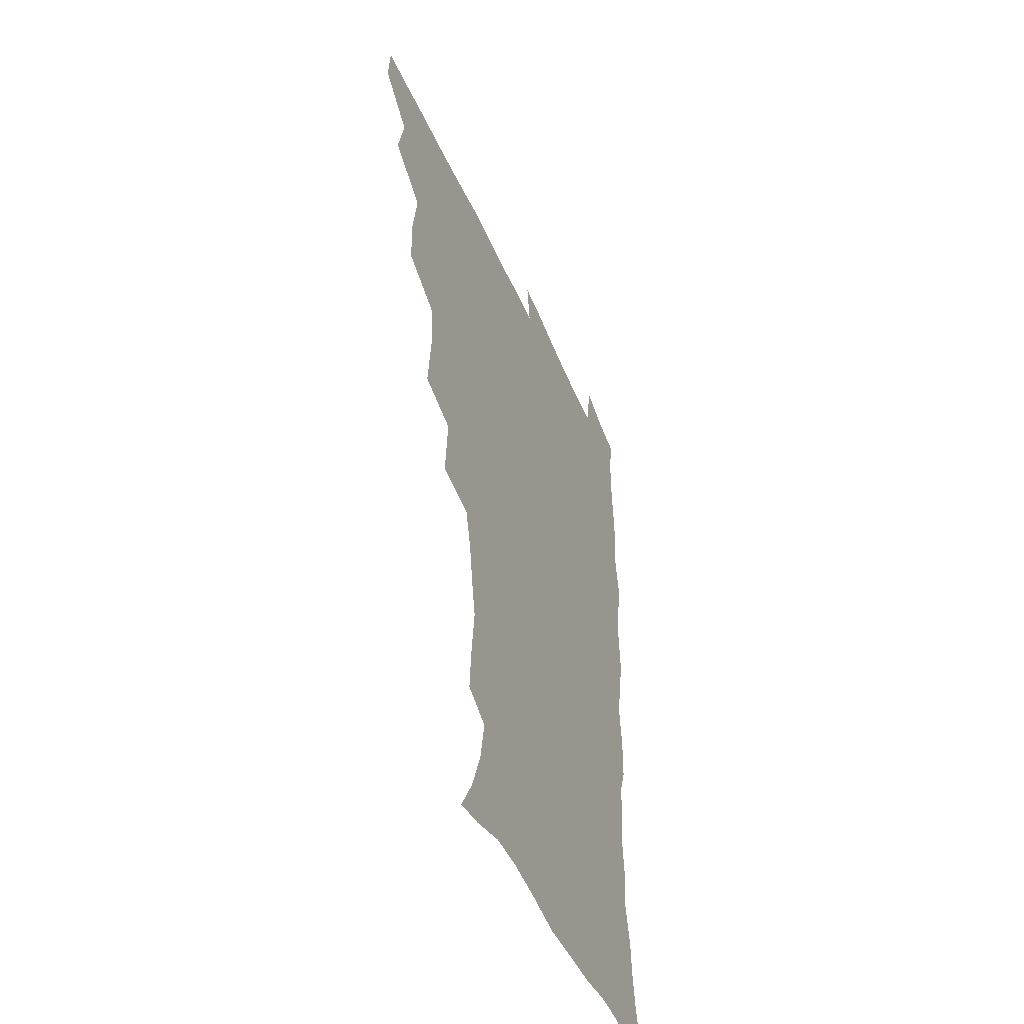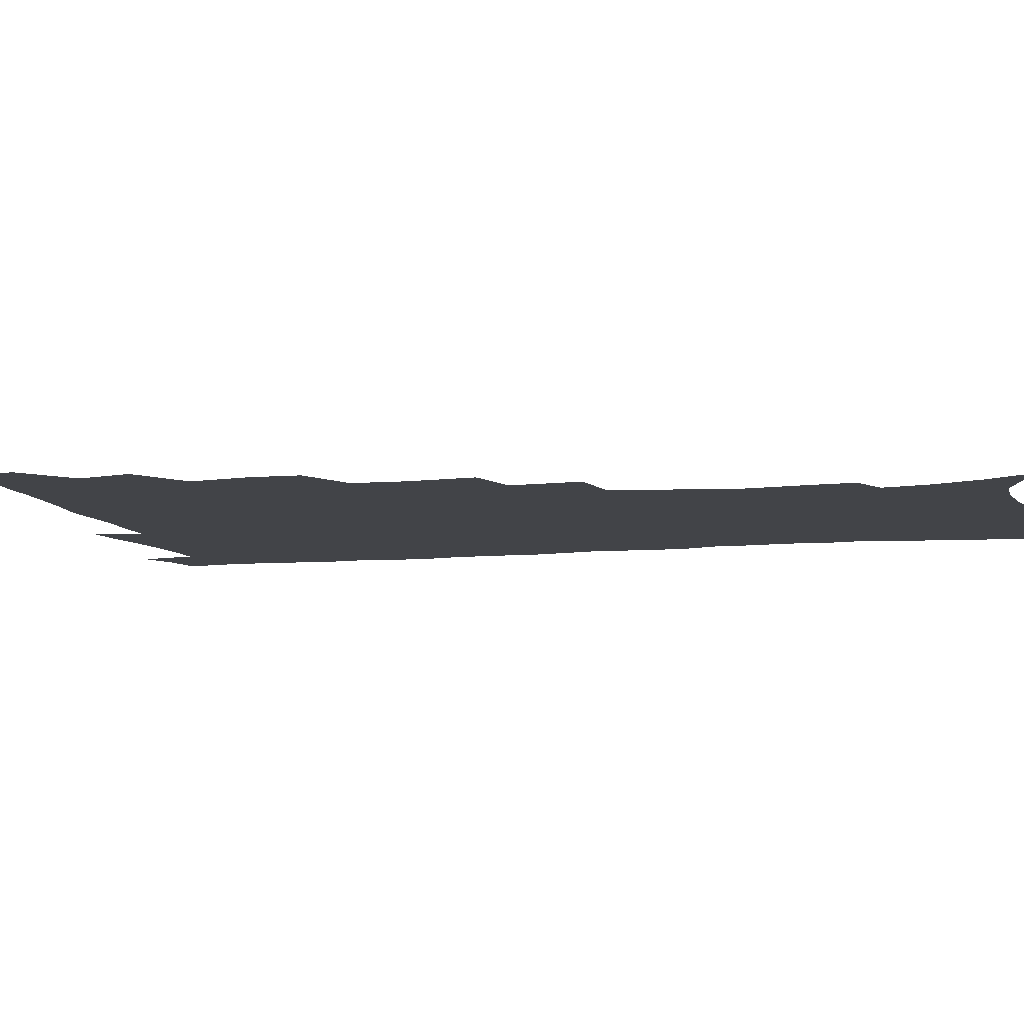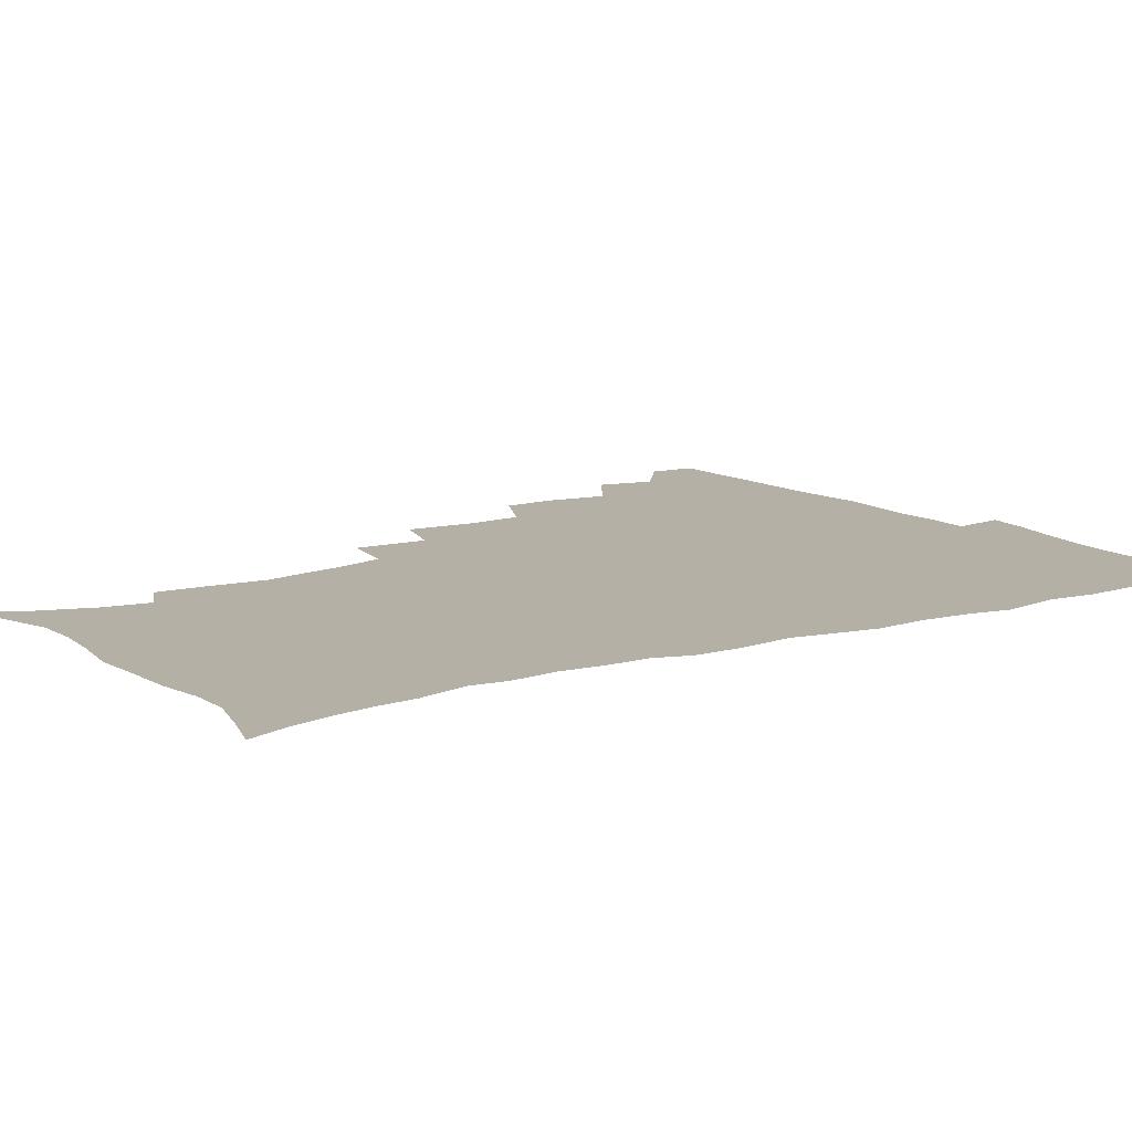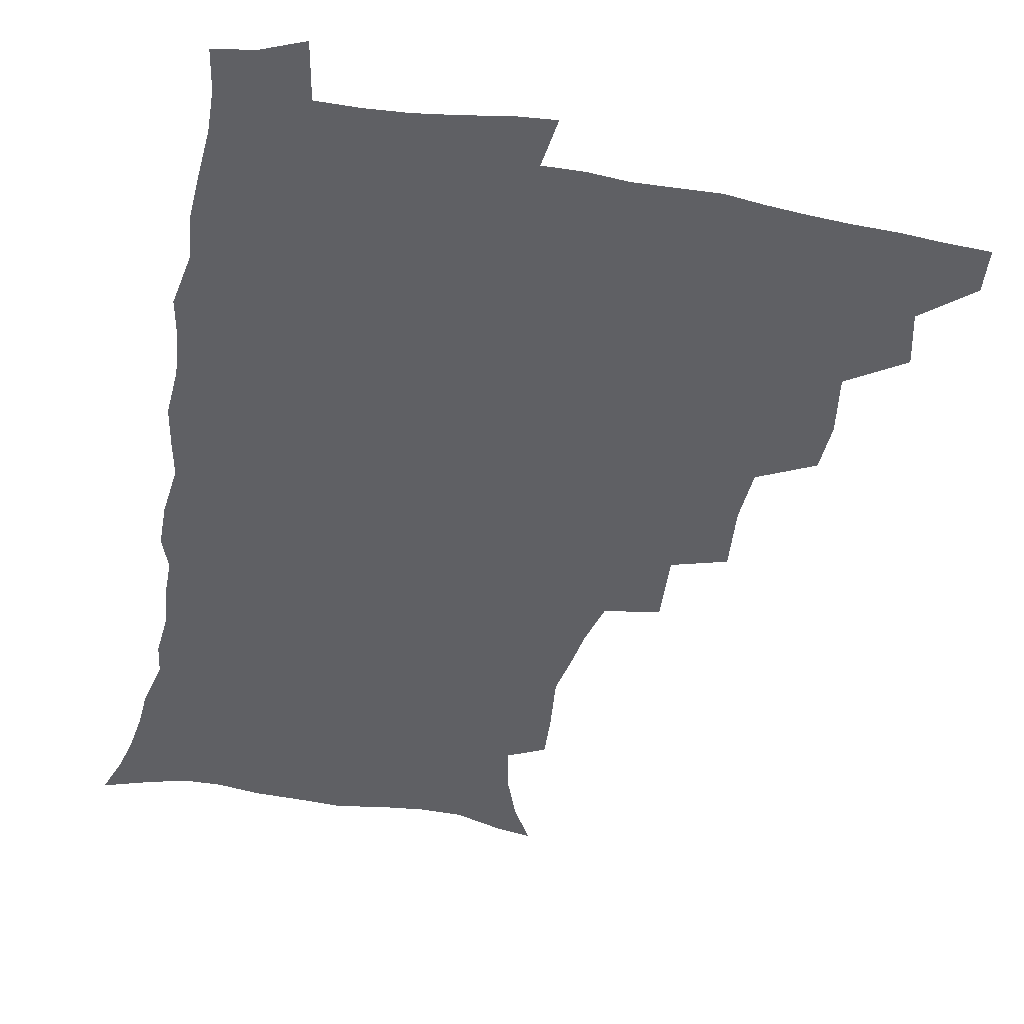
<metadata>
{"format":"obj","ext":"obj","renderer":"f3d","projection":"perspective","resolution":1024,"background":"white","views":[{"elev":-47.7,"azim":-67.5,"up":"+Y"},{"elev":-7.9,"azim":-74.9,"up":"+Z"},{"elev":11.7,"azim":55.9,"up":"+Z"},{"elev":-45.1,"azim":168.9,"up":"+Z"}]}
</metadata>
<code>
v 464.5 492.1 0
v 465.9 508.2 0
v 477.4 457.8 0
v 482 477.3 0
v 482.5 493.4 0
v 482.5 508.8 0
v 494.5 405.5 0
v 493.9 423.4 0
v 497.4 445 0
v 498.6 462.7 0
v 499.8 479 0
v 498.7 494.4 0
v 497.6 510 0
v 513.3 352.4 0
v 515.6 376.3 0
v 514.6 395.7 0
v 516.3 416.8 0
v 515.6 433.3 0
v 516.5 450.4 0
v 517.5 466.3 0
v 515.7 480.4 0
v 514.7 494.9 0
v 513.2 510.3 0
v 531.2 321.2 0
v 532.9 346.8 0
v 532.4 367 0
v 532.4 386.3 0
v 532 403.9 0
v 530.7 418.9 0
v 530.1 434.3 0
v 531.3 451.6 0
v 531.5 466.9 0
v 530.5 481.3 0
v 529.3 495.9 0
v 528 511.2 0
v 556.9 235 0
v 557.9 251.4 0
v 560.3 272.8 0
v 557.8 285.9 0
v 555.3 302.2 0
v 551.2 318.2 0
v 549.3 337.5 0
v 548.3 356 0
v 547.4 373.4 0
v 547.4 391.6 0
v 546.3 406.5 0
v 545.8 422.1 0
v 546.8 438.8 0
v 546.2 453.1 0
v 546.5 467.9 0
v 544.9 482.4 0
v 543.9 496.9 0
v 542.5 512.4 0
v 552.3 179.4 0
v 560.7 194.3 0
v 567.2 212.1 0
v 570.2 228.7 0
v 570.7 245.4 0
v 571.1 262.2 0
v 570.7 278.6 0
v 569.7 296.1 0
v 566.9 310.6 0
v 565.3 328.1 0
v 563 343.3 0
v 562.8 362.2 0
v 562.3 379.2 0
v 560.6 393 0
v 561.4 410.3 0
v 561.5 426 0
v 561.1 440.4 0
v 561.4 455.2 0
v 560.3 468.9 0
v 560.3 482.8 0
v 558.8 497.3 0
v 556.8 514.2 0
v 565.6 182 0
v 572.5 196.7 0
v 581.9 220.7 0
v 583.3 237.7 0
v 583.8 254.3 0
v 582.5 267.3 0
v 582.2 284.4 0
v 581.7 303.8 0
v 580.4 319 0
v 578.5 333.7 0
v 577.6 350.5 0
v 576.2 365.2 0
v 576.4 383.3 0
v 576.2 398.2 0
v 575 411.6 0
v 575.7 428.1 0
v 575.6 442.1 0
v 575.2 455.8 0
v 574.6 469.3 0
v 574.5 483.1 0
v 573.2 497.9 0
v 571.9 513.6 0
v 582.8 187.8 0
v 591.4 208.7 0
v 594 224.6 0
v 595.2 241.5 0
v 595.5 258.8 0
v 594.9 274.2 0
v 594.5 290.1 0
v 593.2 304.6 0
v 592.7 324.6 0
v 591.2 336.3 0
v 590.6 353.5 0
v 589.9 368.6 0
v 589.4 383.4 0
v 589.6 400 0
v 589.1 413.7 0
v 589.1 428 0
v 589.2 442.6 0
v 589 456.1 0
v 588.9 469.8 0
v 588.6 483.7 0
v 587.6 498.3 0
v 586.9 513.1 0
v 597.8 188.3 0
v 604.3 209.6 0
v 606.9 228.7 0
v 607.4 245 0
v 607.1 259.5 0
v 606.2 273.4 0
v 606.1 292.9 0
v 605.9 309.9 0
v 604.8 324 0
v 604 339.3 0
v 603.6 356.3 0
v 603.2 371.1 0
v 602.9 385.2 0
v 602.8 400.7 0
v 603 415.6 0
v 602.9 429.3 0
v 603 443.2 0
v 603 456.4 0
v 603.1 470 0
v 603.2 483.6 0
v 602.7 497.6 0
v 601.2 514.2 0
v 614.1 186.7 0
v 618.1 211.2 0
v 619.3 229.3 0
v 619.3 246.2 0
v 619.4 264.3 0
v 618.9 280.5 0
v 618.3 292.5 0
v 617.6 312.9 0
v 617.1 325.6 0
v 616.7 342.1 0
v 616.3 356.6 0
v 616.1 370.9 0
v 616 387.1 0
v 616 401.8 0
v 616.1 416 0
v 616.3 429.6 0
v 616.3 442.8 0
v 616.7 456.5 0
v 617.5 470.5 0
v 617.4 483.5 0
v 616.9 497.5 0
v 615.7 513.9 0
v 613.4 531.9 0
v 631.2 184.1 0
v 631.9 210.1 0
v 631.9 233 0
v 631.8 247.6 0
v 631.3 265.2 0
v 630.9 279.2 0
v 630.4 296 0
v 629.8 311.2 0
v 629.4 326.7 0
v 629 343.1 0
v 629.1 355.9 0
v 628.9 371.8 0
v 628.9 386.7 0
v 629 401.3 0
v 629.1 415.6 0
v 629.6 431.2 0
v 630 443.5 0
v 630.3 456.6 0
v 630.8 470.3 0
v 631 483.5 0
v 630.9 497.4 0
v 630 513.2 0
v 627.8 530.7 0
v 648.5 185.2 0
v 645.8 211.8 0
v 645.4 228.4 0
v 644.2 245.9 0
v 643.2 264.7 0
v 642.8 279.7 0
v 642.2 296.5 0
v 641.8 312.2 0
v 642 325 0
v 641.5 341.3 0
v 641.5 356.8 0
v 641.7 370.9 0
v 641.8 385.8 0
v 642 400.4 0
v 642 416.3 0
v 642.7 429.6 0
v 643.2 442.8 0
v 643.8 456.3 0
v 644.1 470.3 0
v 644.6 483.4 0
v 644.9 497 0
v 645.8 510.1 0
v 643.2 527.9 0
v 665.2 185.9 0
v 660.5 209 0
v 657.7 229.7 0
v 656.9 244.2 0
v 655 263.8 0
v 655.2 277.2 0
v 653.8 296.1 0
v 653.8 310.5 0
v 654.2 324.3 0
v 653.9 340 0
v 653.9 355.3 0
v 655 368.4 0
v 654.9 383.8 0
v 655.8 397.3 0
v 655.1 414.3 0
v 655.8 428.1 0
v 656.9 441 0
v 657.1 455.8 0
v 657.4 469.8 0
v 658.3 483 0
v 658.8 496.6 0
v 659.2 510.3 0
v 658.6 525.7 0
v 680.1 188.4 0
v 674.5 208.1 0
v 671.1 226.8 0
v 669.3 243.3 0
v 668.1 259.3 0
v 667.1 275.8 0
v 666 292.9 0
v 665.7 308.3 0
v 666.7 321.4 0
v 666.4 337.6 0
v 667.7 350.8 0
v 667.9 365.9 0
v 667.6 382.4 0
v 668.7 395.8 0
v 668 412.8 0
v 669.3 426.1 0
v 670 440.3 0
v 671.1 453.9 0
v 671.2 468.5 0
v 671.7 482.9 0
v 672.8 496.3 0
v 673.4 510.4 0
v 673.9 524.7 0
v 694.3 188.4 0
v 689.6 204.6 0
v 685.4 222.4 0
v 682 240.4 0
v 680.3 256.6 0
v 679.8 271.8 0
v 678.8 288.1 0
v 679.9 301.3 0
v 678.6 319.2 0
v 680.1 332.5 0
v 680 348.2 0
v 681.2 362.1 0
v 680.9 378.5 0
v 682.3 392.5 0
v 682.7 407.8 0
v 683.3 422.8 0
v 683.5 438 0
v 685.3 451.7 0
v 684.6 468 0
v 685.8 481.6 0
v 686.6 495.6 0
v 688 509.8 0
v 688.9 524.6 0
v 692.7 545.7 0
v 710 184.1 0
v 704.6 200.1 0
v 700.8 216 0
v 698.1 231.8 0
v 694.4 250 0
v 693.7 264.7 0
v 692.8 280.7 0
v 692.4 296.3 0
v 693.3 310.6 0
v 694.6 324.7 0
v 696.3 338.8 0
v 695.4 355.9 0
v 696.3 370.9 0
v 698.5 384.8 0
v 698.2 401.3 0
v 700 415.8 0
v 698.4 433.5 0
v 701.3 447.1 0
v 699.4 464.9 0
v 699.8 479.7 0
v 701.6 493.9 0
v 702.8 508.7 0
v 703.3 523.3 0
v 707 539.8 0
v 725.5 179.1 0
v 720.1 194.6 0
v 717.1 208.2 0
v 715.1 221.7 0
v 714.2 235.3 0
v 710.2 253.3 0
v 711.9 265.2 0
v 710.5 281.9 0
v 712 295.6 0
v 712.1 311.5 0
v 716.4 323.3 0
v 716.6 339.7 0
v 714.5 358.7 0
v 717.3 372.8 0
v 719.9 387.5 0
v 718.7 405.6 0
v 720 421.8 0
v 722.7 436.6 0
v 719.2 456.6 0
v 720.9 472.4 0
v 720 489.5 0
v 718.8 506.9 0
v 719.2 522.3 0
v 721.6 537 0
f 4 5 1
f 1 5 2
f 5 6 2
f 9 10 3
f 3 10 4
f 10 11 4
f 4 11 5
f 11 12 5
f 5 12 6
f 12 13 6
f 16 17 7
f 7 17 8
f 17 18 8
f 8 18 9
f 18 19 9
f 9 19 10
f 19 20 10
f 10 20 11
f 20 21 11
f 11 21 12
f 21 22 12
f 12 22 13
f 22 23 13
f 25 26 14
f 14 26 15
f 26 27 15
f 15 27 16
f 27 28 16
f 16 28 17
f 28 29 17
f 17 29 18
f 29 30 18
f 18 30 19
f 30 31 19
f 19 31 20
f 31 32 20
f 20 32 21
f 32 33 21
f 21 33 22
f 33 34 22
f 22 34 23
f 34 35 23
f 41 42 24
f 24 42 25
f 42 43 25
f 25 43 26
f 43 44 26
f 26 44 27
f 44 45 27
f 27 45 28
f 45 46 28
f 28 46 29
f 46 47 29
f 29 47 30
f 47 48 30
f 30 48 31
f 48 49 31
f 31 49 32
f 49 50 32
f 32 50 33
f 50 51 33
f 33 51 34
f 51 52 34
f 34 52 35
f 52 53 35
f 57 58 36
f 36 58 37
f 58 59 37
f 37 59 38
f 59 60 38
f 38 60 39
f 60 61 39
f 39 61 40
f 61 62 40
f 40 62 41
f 62 63 41
f 41 63 42
f 63 64 42
f 42 64 43
f 64 65 43
f 43 65 44
f 65 66 44
f 44 66 45
f 66 67 45
f 45 67 46
f 67 68 46
f 46 68 47
f 68 69 47
f 47 69 48
f 69 70 48
f 48 70 49
f 70 71 49
f 49 71 50
f 71 72 50
f 50 72 51
f 72 73 51
f 51 73 52
f 73 74 52
f 52 74 53
f 74 75 53
f 54 76 55
f 76 77 55
f 55 77 56
f 77 78 56
f 56 78 57
f 78 79 57
f 57 79 58
f 79 80 58
f 58 80 59
f 80 81 59
f 59 81 60
f 81 82 60
f 60 82 61
f 82 83 61
f 61 83 62
f 83 84 62
f 62 84 63
f 84 85 63
f 63 85 64
f 85 86 64
f 64 86 65
f 86 87 65
f 65 87 66
f 87 88 66
f 66 88 67
f 88 89 67
f 67 89 68
f 89 90 68
f 68 90 69
f 90 91 69
f 69 91 70
f 91 92 70
f 70 92 71
f 92 93 71
f 71 93 72
f 93 94 72
f 72 94 73
f 94 95 73
f 73 95 74
f 95 96 74
f 74 96 75
f 96 97 75
f 76 98 77
f 98 99 77
f 77 99 78
f 99 100 78
f 78 100 79
f 100 101 79
f 79 101 80
f 101 102 80
f 80 102 81
f 102 103 81
f 81 103 82
f 103 104 82
f 82 104 83
f 104 105 83
f 83 105 84
f 105 106 84
f 84 106 85
f 106 107 85
f 85 107 86
f 107 108 86
f 86 108 87
f 108 109 87
f 87 109 88
f 109 110 88
f 88 110 89
f 110 111 89
f 89 111 90
f 111 112 90
f 90 112 91
f 112 113 91
f 91 113 92
f 113 114 92
f 92 114 93
f 114 115 93
f 93 115 94
f 115 116 94
f 94 116 95
f 116 117 95
f 95 117 96
f 117 118 96
f 96 118 97
f 118 119 97
f 98 120 99
f 120 121 99
f 99 121 100
f 121 122 100
f 100 122 101
f 122 123 101
f 101 123 102
f 123 124 102
f 102 124 103
f 124 125 103
f 103 125 104
f 125 126 104
f 104 126 105
f 126 127 105
f 105 127 106
f 127 128 106
f 106 128 107
f 128 129 107
f 107 129 108
f 129 130 108
f 108 130 109
f 130 131 109
f 109 131 110
f 131 132 110
f 110 132 111
f 132 133 111
f 111 133 112
f 133 134 112
f 112 134 113
f 134 135 113
f 113 135 114
f 135 136 114
f 114 136 115
f 136 137 115
f 115 137 116
f 137 138 116
f 116 138 117
f 138 139 117
f 117 139 118
f 139 140 118
f 118 140 119
f 140 141 119
f 120 142 121
f 142 143 121
f 121 143 122
f 143 144 122
f 122 144 123
f 144 145 123
f 123 145 124
f 145 146 124
f 124 146 125
f 146 147 125
f 125 147 126
f 147 148 126
f 126 148 127
f 148 149 127
f 127 149 128
f 149 150 128
f 128 150 129
f 150 151 129
f 129 151 130
f 151 152 130
f 130 152 131
f 152 153 131
f 131 153 132
f 153 154 132
f 132 154 133
f 154 155 133
f 133 155 134
f 155 156 134
f 134 156 135
f 156 157 135
f 135 157 136
f 157 158 136
f 136 158 137
f 158 159 137
f 137 159 138
f 159 160 138
f 138 160 139
f 160 161 139
f 139 161 140
f 161 162 140
f 140 162 141
f 162 163 141
f 142 165 143
f 165 166 143
f 143 166 144
f 166 167 144
f 144 167 145
f 167 168 145
f 145 168 146
f 168 169 146
f 146 169 147
f 169 170 147
f 147 170 148
f 170 171 148
f 148 171 149
f 171 172 149
f 149 172 150
f 172 173 150
f 150 173 151
f 173 174 151
f 151 174 152
f 174 175 152
f 152 175 153
f 175 176 153
f 153 176 154
f 176 177 154
f 154 177 155
f 177 178 155
f 155 178 156
f 178 179 156
f 156 179 157
f 179 180 157
f 157 180 158
f 180 181 158
f 158 181 159
f 181 182 159
f 159 182 160
f 182 183 160
f 160 183 161
f 183 184 161
f 161 184 162
f 184 185 162
f 162 185 163
f 185 186 163
f 163 186 164
f 186 187 164
f 165 188 166
f 188 189 166
f 166 189 167
f 189 190 167
f 167 190 168
f 190 191 168
f 168 191 169
f 191 192 169
f 169 192 170
f 192 193 170
f 170 193 171
f 193 194 171
f 171 194 172
f 194 195 172
f 172 195 173
f 195 196 173
f 173 196 174
f 196 197 174
f 174 197 175
f 197 198 175
f 175 198 176
f 198 199 176
f 176 199 177
f 199 200 177
f 177 200 178
f 200 201 178
f 178 201 179
f 201 202 179
f 179 202 180
f 202 203 180
f 180 203 181
f 203 204 181
f 181 204 182
f 204 205 182
f 182 205 183
f 205 206 183
f 183 206 184
f 206 207 184
f 184 207 185
f 207 208 185
f 185 208 186
f 208 209 186
f 186 209 187
f 209 210 187
f 188 211 189
f 211 212 189
f 189 212 190
f 212 213 190
f 190 213 191
f 213 214 191
f 191 214 192
f 214 215 192
f 192 215 193
f 215 216 193
f 193 216 194
f 216 217 194
f 194 217 195
f 217 218 195
f 195 218 196
f 218 219 196
f 196 219 197
f 219 220 197
f 197 220 198
f 220 221 198
f 198 221 199
f 221 222 199
f 199 222 200
f 222 223 200
f 200 223 201
f 223 224 201
f 201 224 202
f 224 225 202
f 202 225 203
f 225 226 203
f 203 226 204
f 226 227 204
f 204 227 205
f 227 228 205
f 205 228 206
f 228 229 206
f 206 229 207
f 229 230 207
f 207 230 208
f 230 231 208
f 208 231 209
f 231 232 209
f 209 232 210
f 232 233 210
f 211 234 212
f 234 235 212
f 212 235 213
f 235 236 213
f 213 236 214
f 236 237 214
f 214 237 215
f 237 238 215
f 215 238 216
f 238 239 216
f 216 239 217
f 239 240 217
f 217 240 218
f 240 241 218
f 218 241 219
f 241 242 219
f 219 242 220
f 242 243 220
f 220 243 221
f 243 244 221
f 221 244 222
f 244 245 222
f 222 245 223
f 245 246 223
f 223 246 224
f 246 247 224
f 224 247 225
f 247 248 225
f 225 248 226
f 248 249 226
f 226 249 227
f 249 250 227
f 227 250 228
f 250 251 228
f 228 251 229
f 251 252 229
f 229 252 230
f 252 253 230
f 230 253 231
f 253 254 231
f 231 254 232
f 254 255 232
f 232 255 233
f 255 256 233
f 234 257 235
f 257 258 235
f 235 258 236
f 258 259 236
f 236 259 237
f 259 260 237
f 237 260 238
f 260 261 238
f 238 261 239
f 261 262 239
f 239 262 240
f 262 263 240
f 240 263 241
f 263 264 241
f 241 264 242
f 264 265 242
f 242 265 243
f 265 266 243
f 243 266 244
f 266 267 244
f 244 267 245
f 267 268 245
f 245 268 246
f 268 269 246
f 246 269 247
f 269 270 247
f 247 270 248
f 270 271 248
f 248 271 249
f 271 272 249
f 249 272 250
f 272 273 250
f 250 273 251
f 273 274 251
f 251 274 252
f 274 275 252
f 252 275 253
f 275 276 253
f 253 276 254
f 276 277 254
f 254 277 255
f 277 278 255
f 255 278 256
f 278 279 256
f 257 281 258
f 281 282 258
f 258 282 259
f 282 283 259
f 259 283 260
f 283 284 260
f 260 284 261
f 284 285 261
f 261 285 262
f 285 286 262
f 262 286 263
f 286 287 263
f 263 287 264
f 287 288 264
f 264 288 265
f 288 289 265
f 265 289 266
f 289 290 266
f 266 290 267
f 290 291 267
f 267 291 268
f 291 292 268
f 268 292 269
f 292 293 269
f 269 293 270
f 293 294 270
f 270 294 271
f 294 295 271
f 271 295 272
f 295 296 272
f 272 296 273
f 296 297 273
f 273 297 274
f 297 298 274
f 274 298 275
f 298 299 275
f 275 299 276
f 299 300 276
f 276 300 277
f 300 301 277
f 277 301 278
f 301 302 278
f 278 302 279
f 302 303 279
f 279 303 280
f 303 304 280
f 281 305 282
f 305 306 282
f 282 306 283
f 306 307 283
f 283 307 284
f 307 308 284
f 284 308 285
f 308 309 285
f 285 309 286
f 309 310 286
f 286 310 287
f 310 311 287
f 287 311 288
f 311 312 288
f 288 312 289
f 312 313 289
f 289 313 290
f 313 314 290
f 290 314 291
f 314 315 291
f 291 315 292
f 315 316 292
f 292 316 293
f 316 317 293
f 293 317 294
f 317 318 294
f 294 318 295
f 318 319 295
f 295 319 296
f 319 320 296
f 296 320 297
f 320 321 297
f 297 321 298
f 321 322 298
f 298 322 299
f 322 323 299
f 299 323 300
f 323 324 300
f 300 324 301
f 324 325 301
f 301 325 302
f 325 326 302
f 302 326 303
f 326 327 303
f 303 327 304
f 327 328 304

</code>
